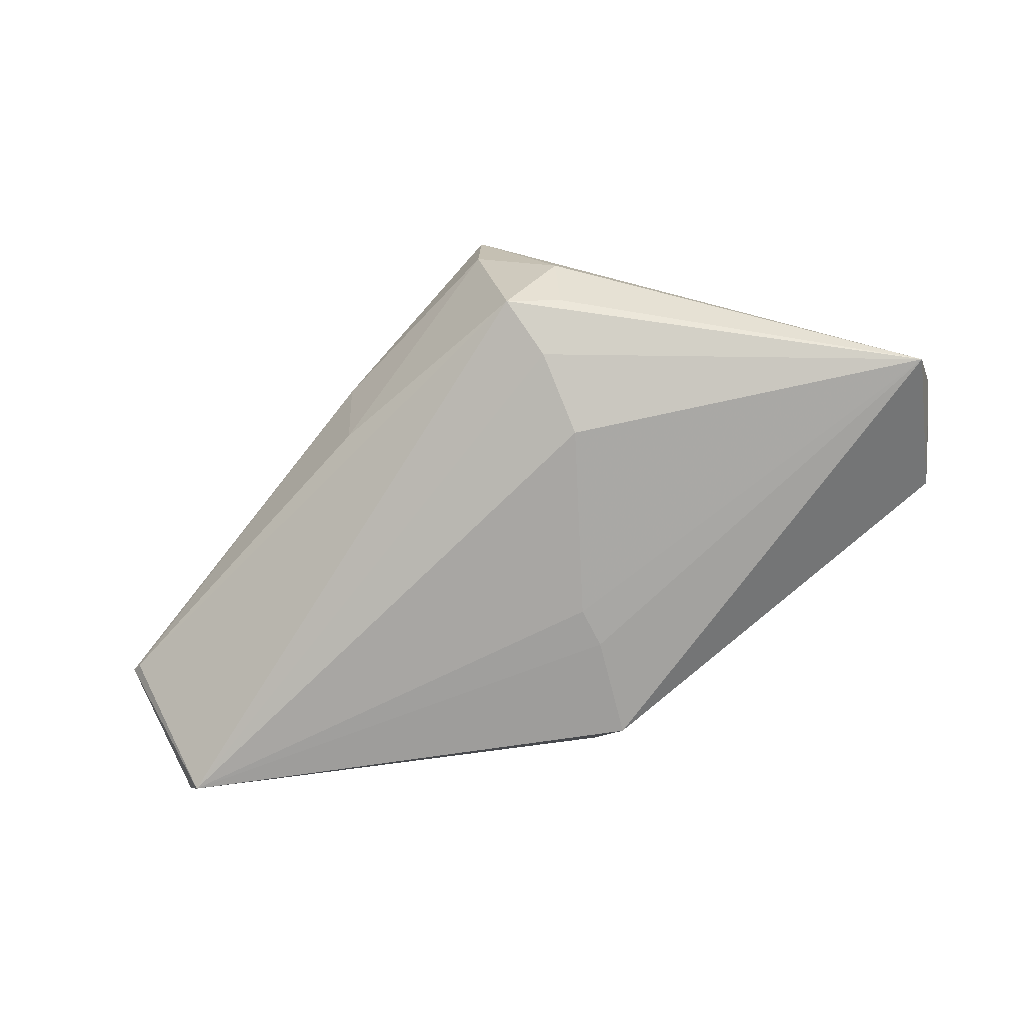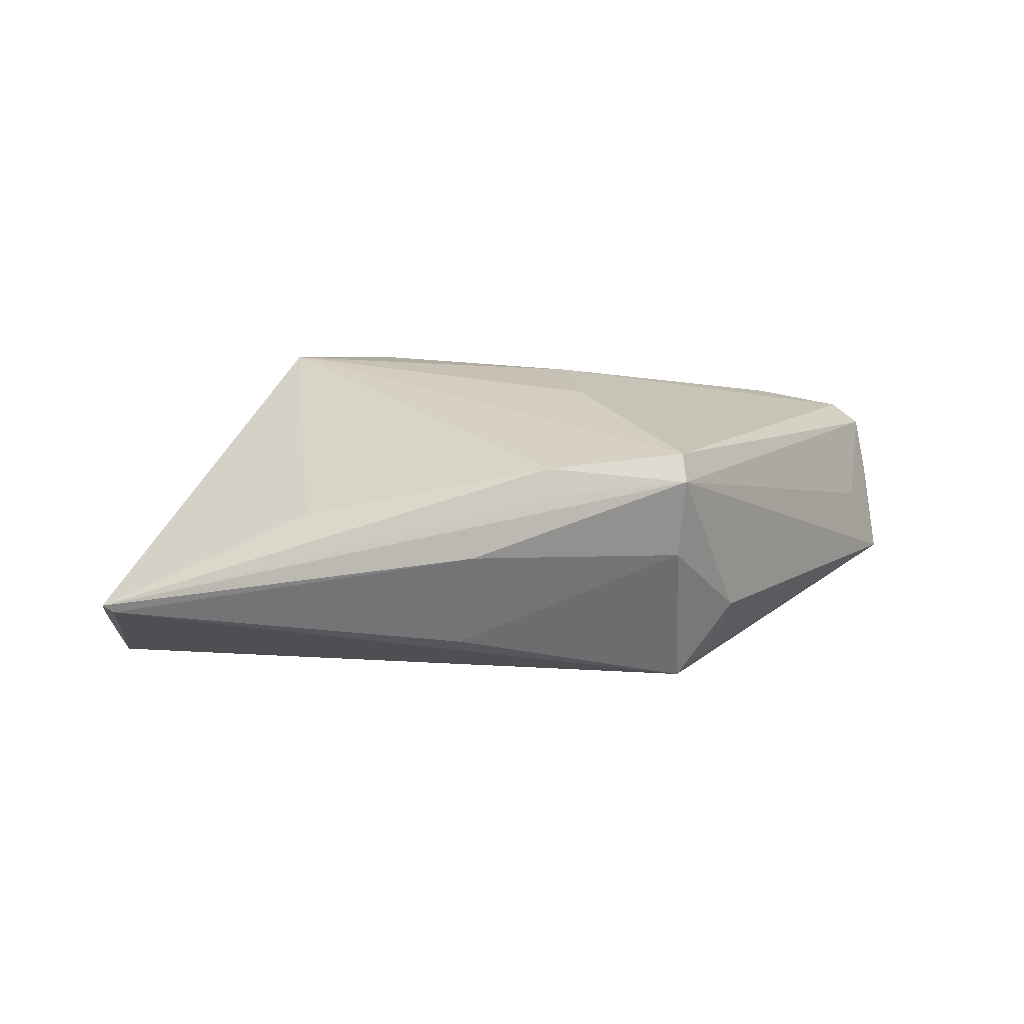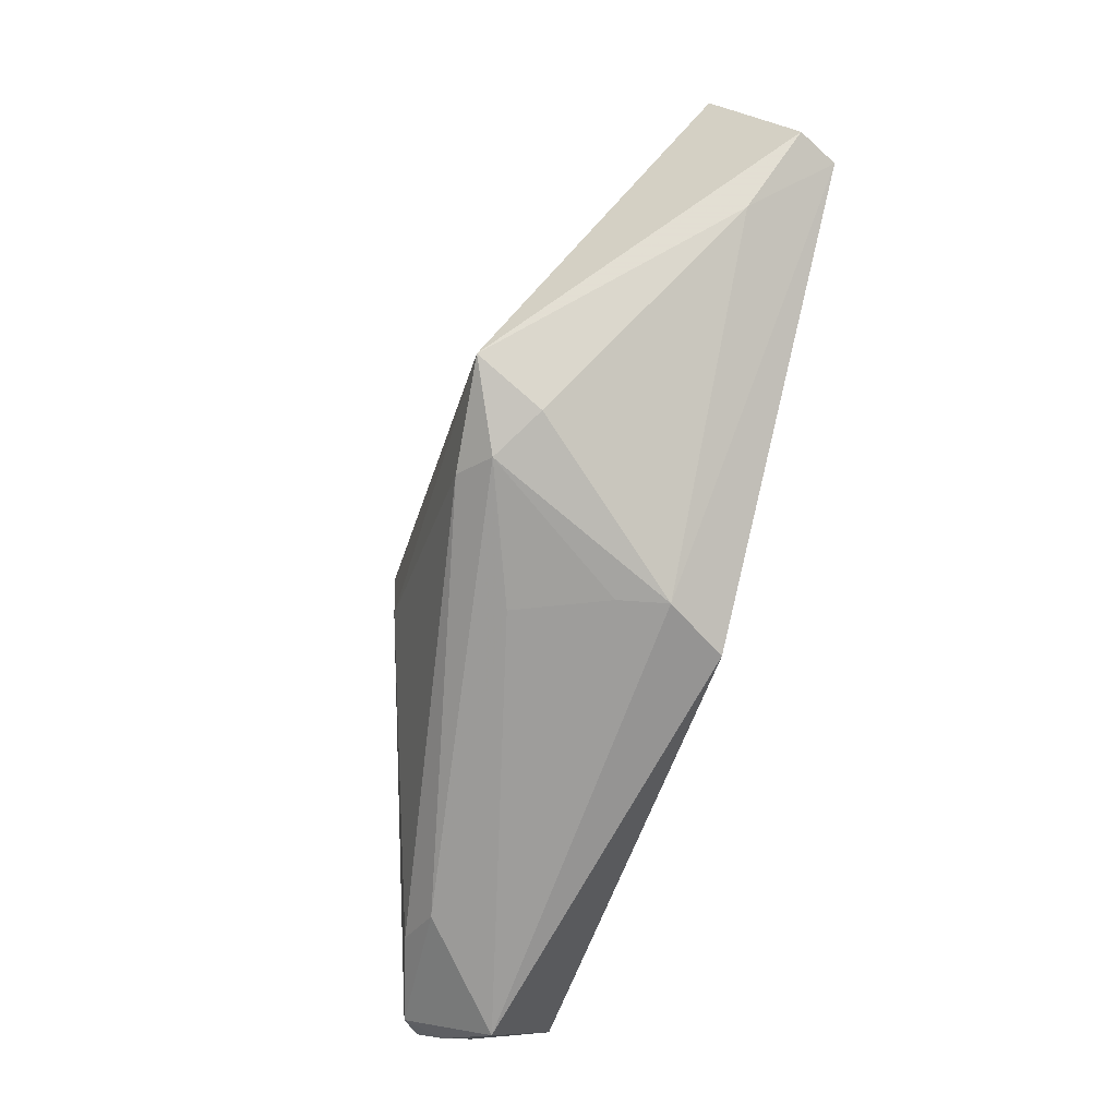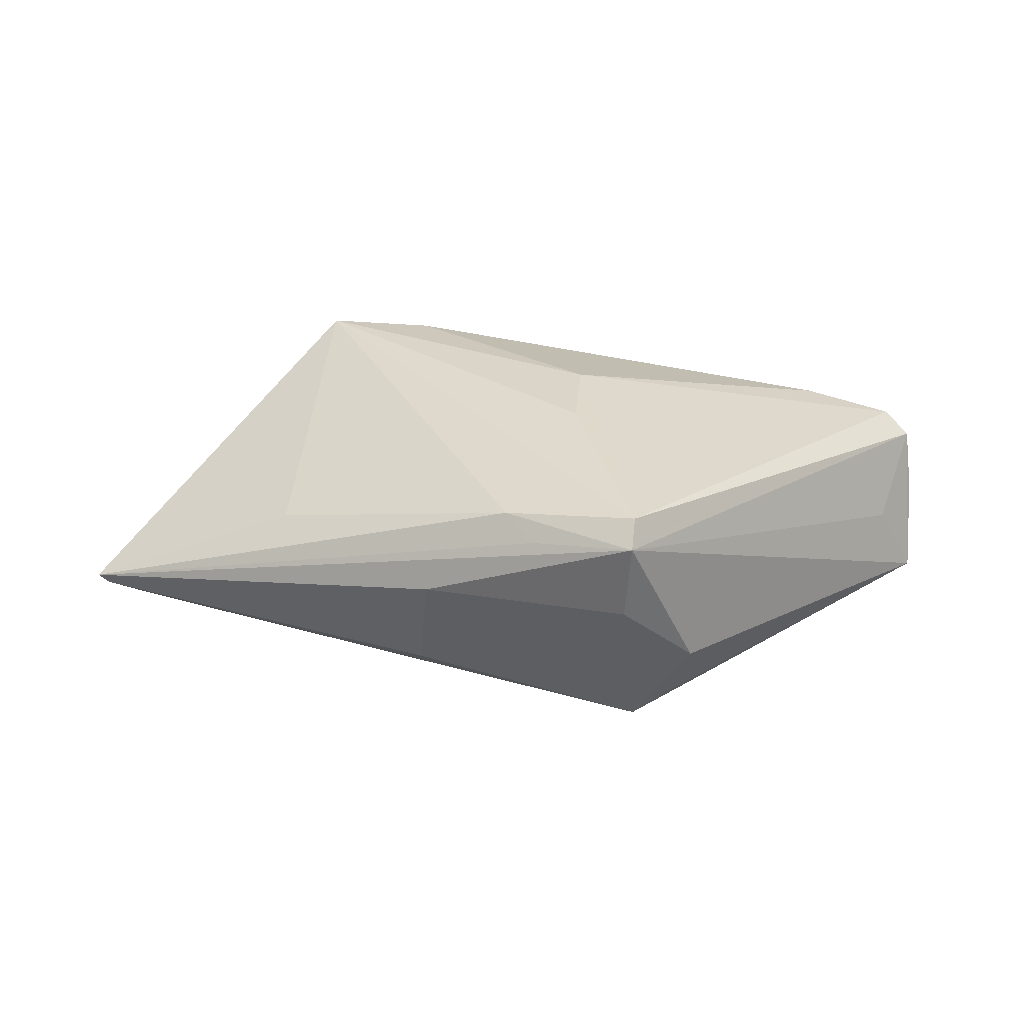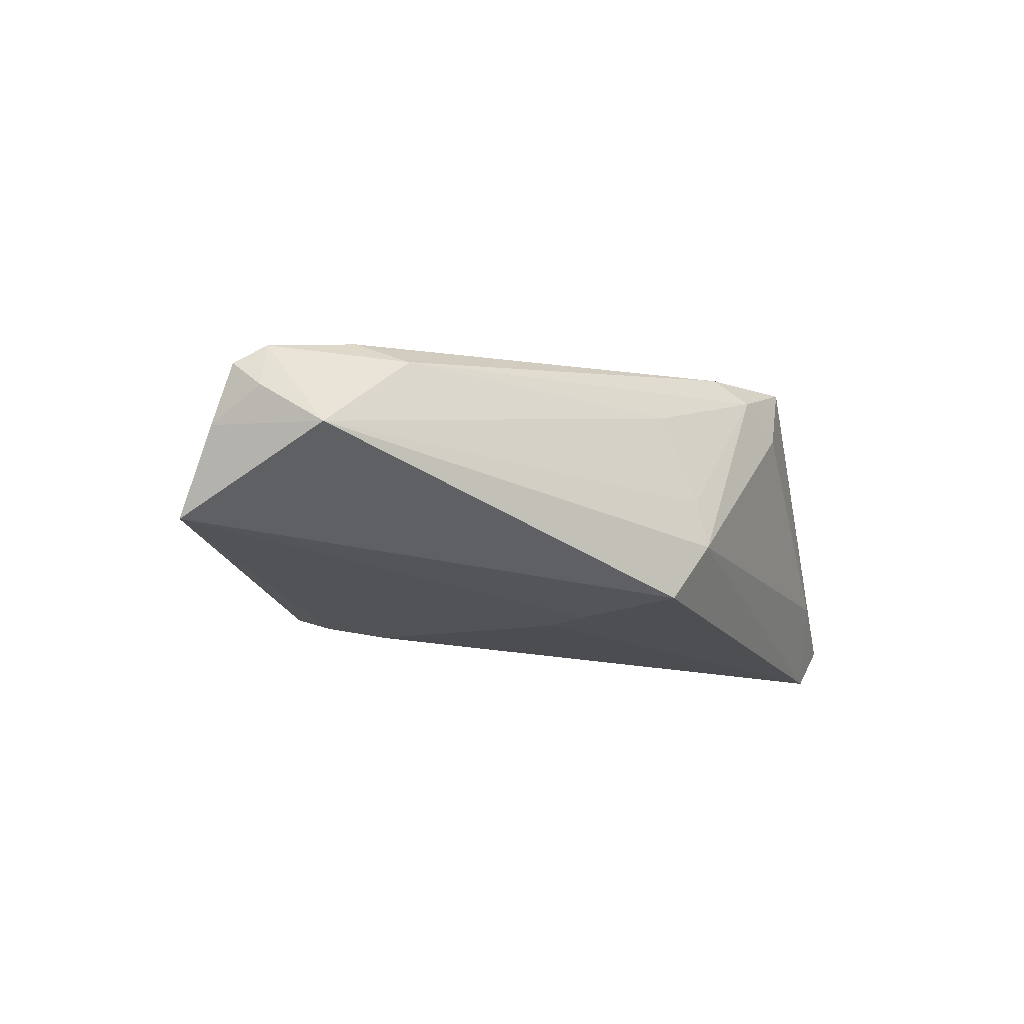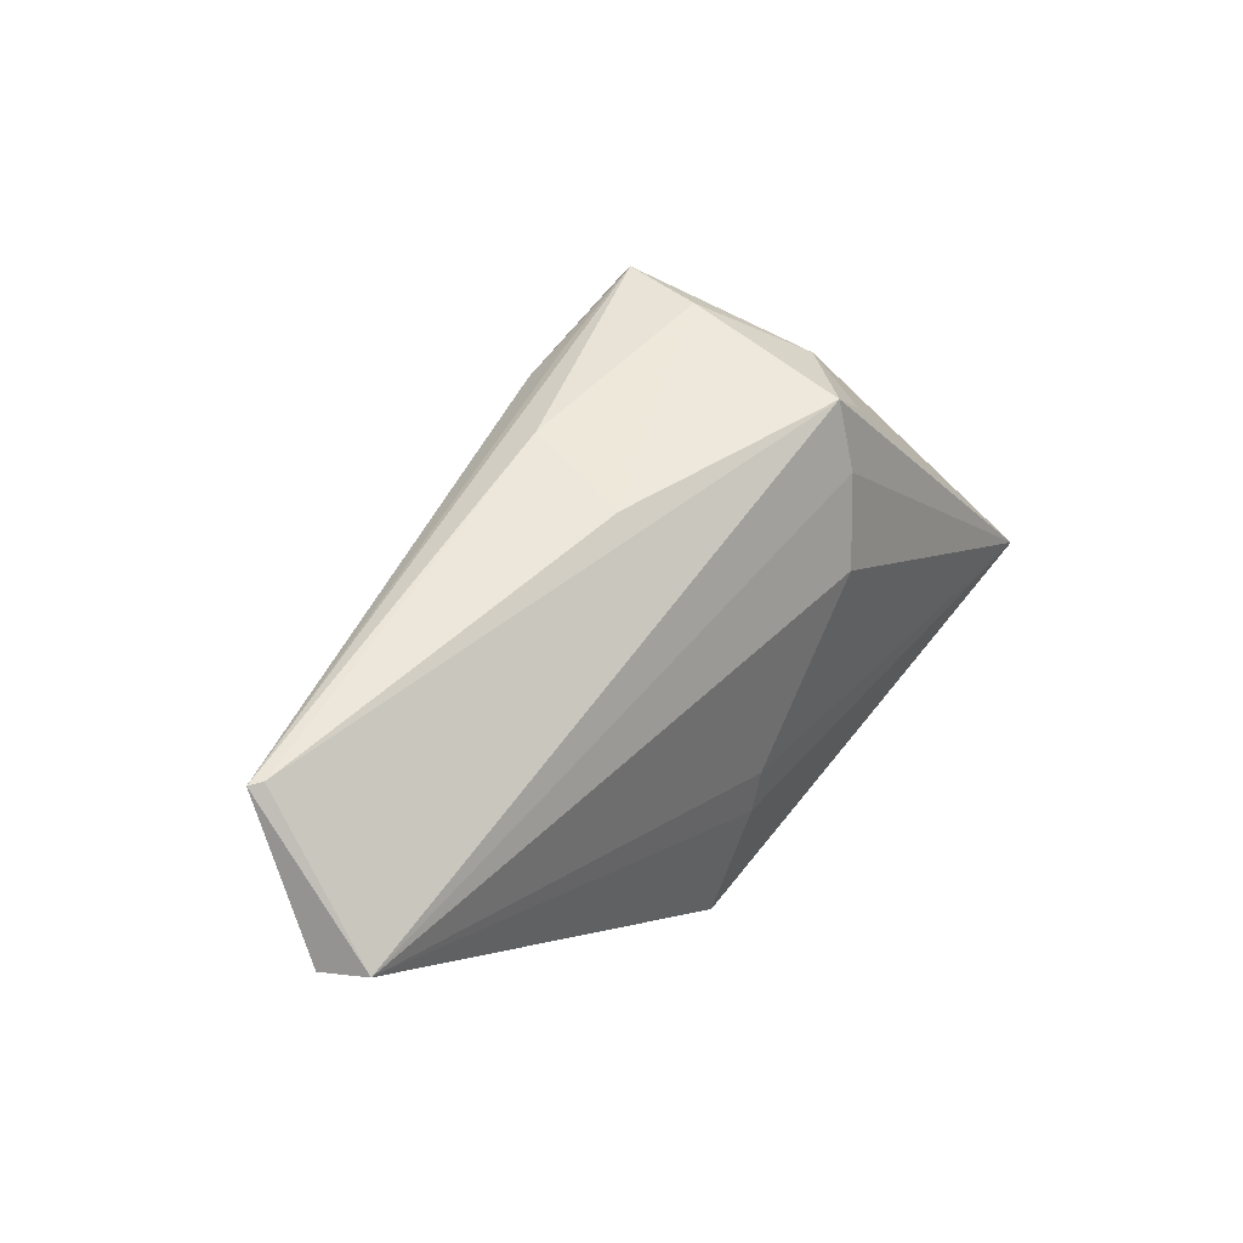
<metadata>
{"format":"obj","ext":"obj","renderer":"f3d","projection":"perspective","resolution":1024,"background":"white","views":[{"elev":-74.3,"azim":-142.2,"up":"+Z"},{"elev":22.0,"azim":173.9,"up":"+Z"},{"elev":-69.6,"azim":75.8,"up":"+Y"},{"elev":32.8,"azim":-173.2,"up":"+Z"},{"elev":-15.6,"azim":-35.8,"up":"+Z"},{"elev":38.1,"azim":132.6,"up":"+Y"}]}
</metadata>
<code>
v 0.05484 -0.001035 -0.01335
v 0.007463 -0.02902 -0.004194
v -0.01833 0.02471 -0.01294
v -0.03436 -0.0277 0.005809
v -0.002014 0.0231 0.01483
v 0.02786 -0.02282 0.01567
v 0.01871 -0.02678 0.01167
v 0.008999 0.02275 -0.007927
v -0.005654 0.02623 0.01284
v -0.02513 0.0234 -0.004061
v 0.003119 -0.02788 0.006346
v 0.003833 -0.02844 -0.01671
v -0.05026 -0.0109 -0.003618
v -0.01766 0.02647 0.01737
v -0.01694 0.02915 0.005392
v -0.01761 0.02952 0.01491
v -0.01811 0.01703 -0.01539
v -0.05047 -0.02383 0.005472
v 0.02743 0.01454 0.006699
v 0.01519 -0.02436 0.01483
v -0.008557 0.003614 0.01797
v 0.0467 -0.008049 -0.008987
v -0.04639 -0.02952 -0.004028
v 0.05203 0.01504 -0.005337
v -0.05346 -0.02155 0.003433
v 0.0244 -0.0254 0.007872
v 0.008667 -0.02952 -0.009811
v -0.01549 0.007242 -0.01797
v -0.001173 -0.01687 -0.01767
v -0.008308 -0.007926 0.0173
v -0.002133 -0.01188 -0.01797
v -0.05436 -0.01871 -0.003179
v -0.05148 -0.02429 0.000622
v 0.05337 0.01485 -0.004454
v 0.05237 -0.0004207 -0.01797
v -0.0396 -0.02445 0.007802
v -0.02356 0.02054 -0.0116
v 0.007503 0.02557 0.004504
v -0.05484 -0.01293 -0.01268
f 5 14 6
f 34 6 1
f 39 12 23
f 14 18 30
f 19 6 34
f 34 5 19
f 19 5 6
f 15 8 3
f 38 8 15
f 4 18 23
f 34 1 35
f 25 18 14
f 6 14 21
f 21 30 6
f 14 30 21
f 6 30 20
f 20 7 6
f 20 4 7
f 38 15 16
f 14 5 16
f 34 38 16
f 16 25 14
f 10 15 3
f 39 16 10
f 10 16 15
f 23 2 11
f 11 2 7
f 11 4 23
f 7 4 11
f 6 7 26
f 34 35 24
f 24 35 3
f 3 8 24
f 24 38 34
f 24 8 38
f 12 39 29
f 29 35 12
f 32 39 23
f 32 25 39
f 36 30 18
f 36 20 30
f 18 4 36
f 4 20 36
f 39 25 13
f 13 16 39
f 25 16 13
f 9 5 34
f 34 16 9
f 9 16 5
f 3 39 37
f 37 10 3
f 39 10 37
f 12 35 27
f 23 12 27
f 27 2 23
f 7 2 27
f 27 26 7
f 3 35 17
f 35 28 17
f 17 39 3
f 17 28 39
f 35 29 31
f 31 28 35
f 31 29 39
f 39 28 31
f 33 32 23
f 25 32 33
f 23 18 33
f 18 25 33
f 26 27 22
f 22 1 6
f 6 26 22
f 22 35 1
f 22 27 35

</code>
